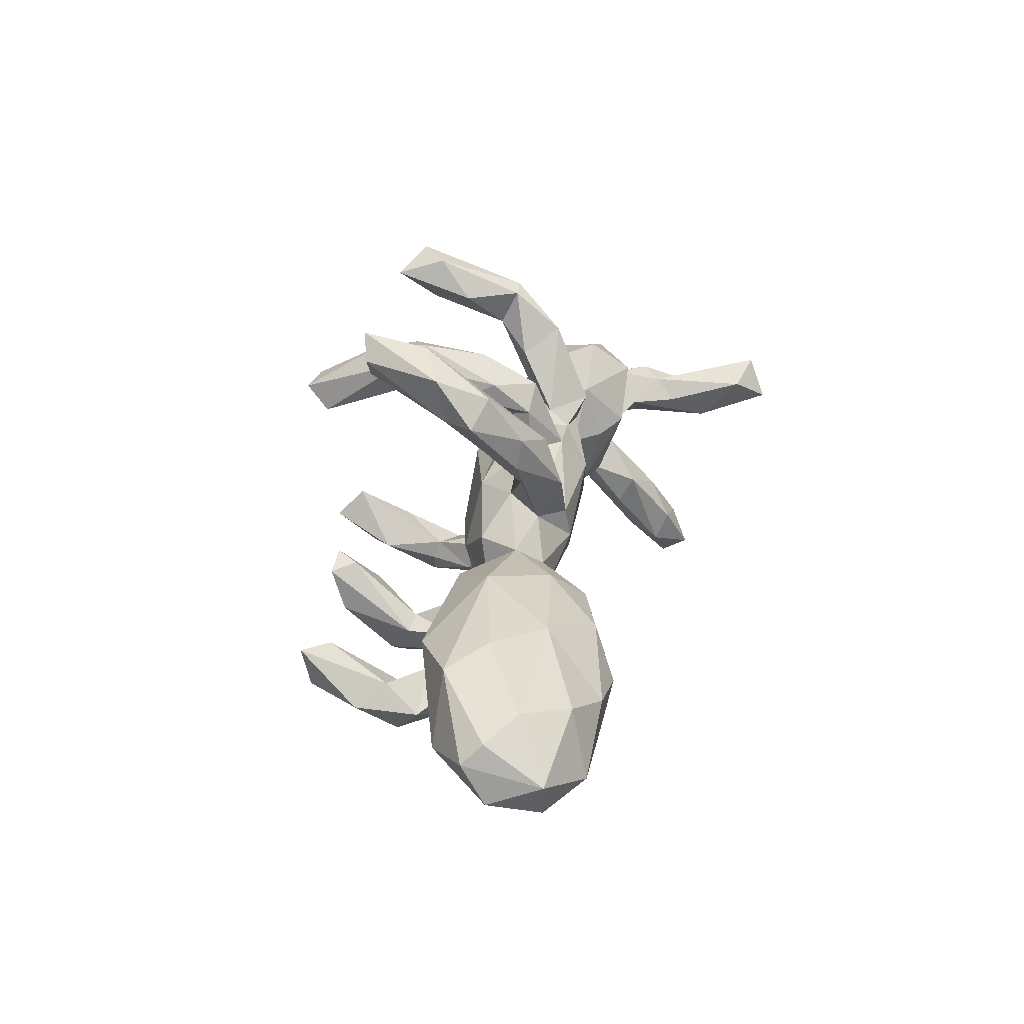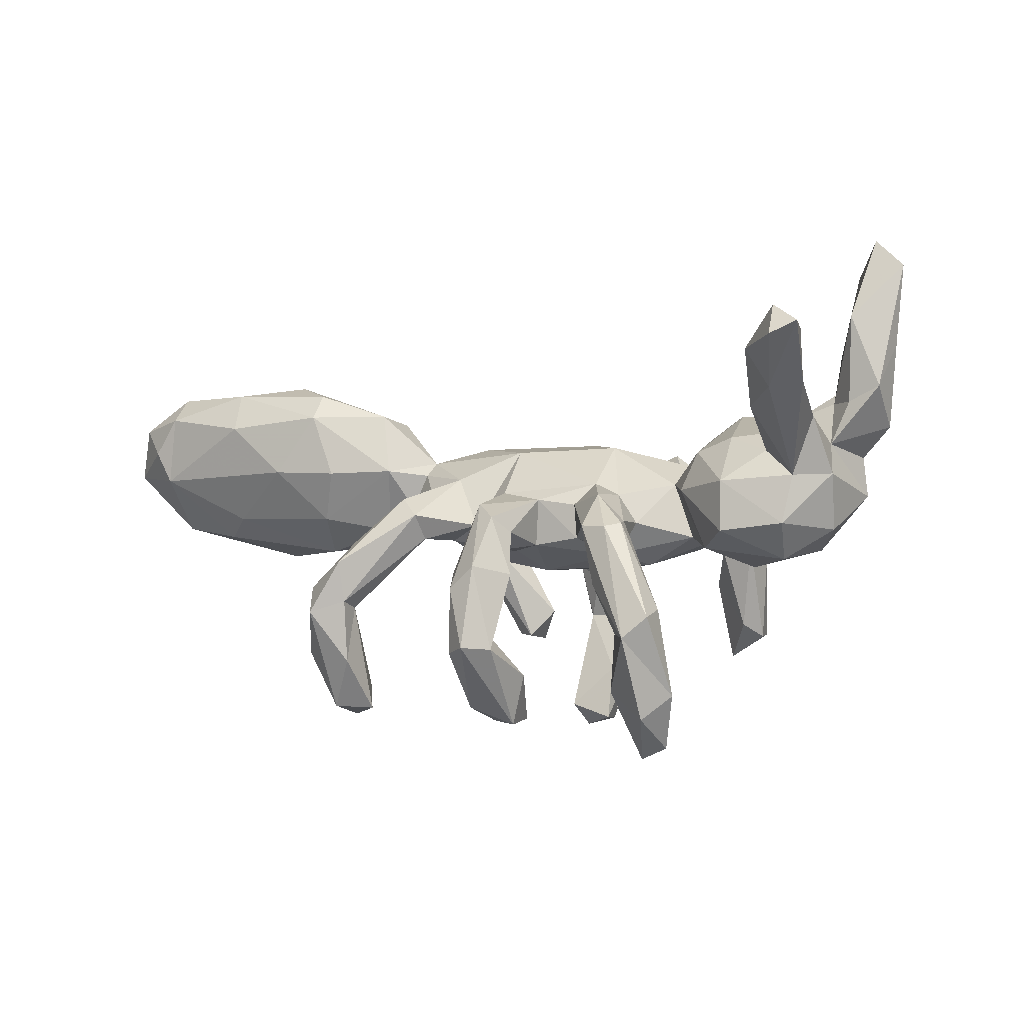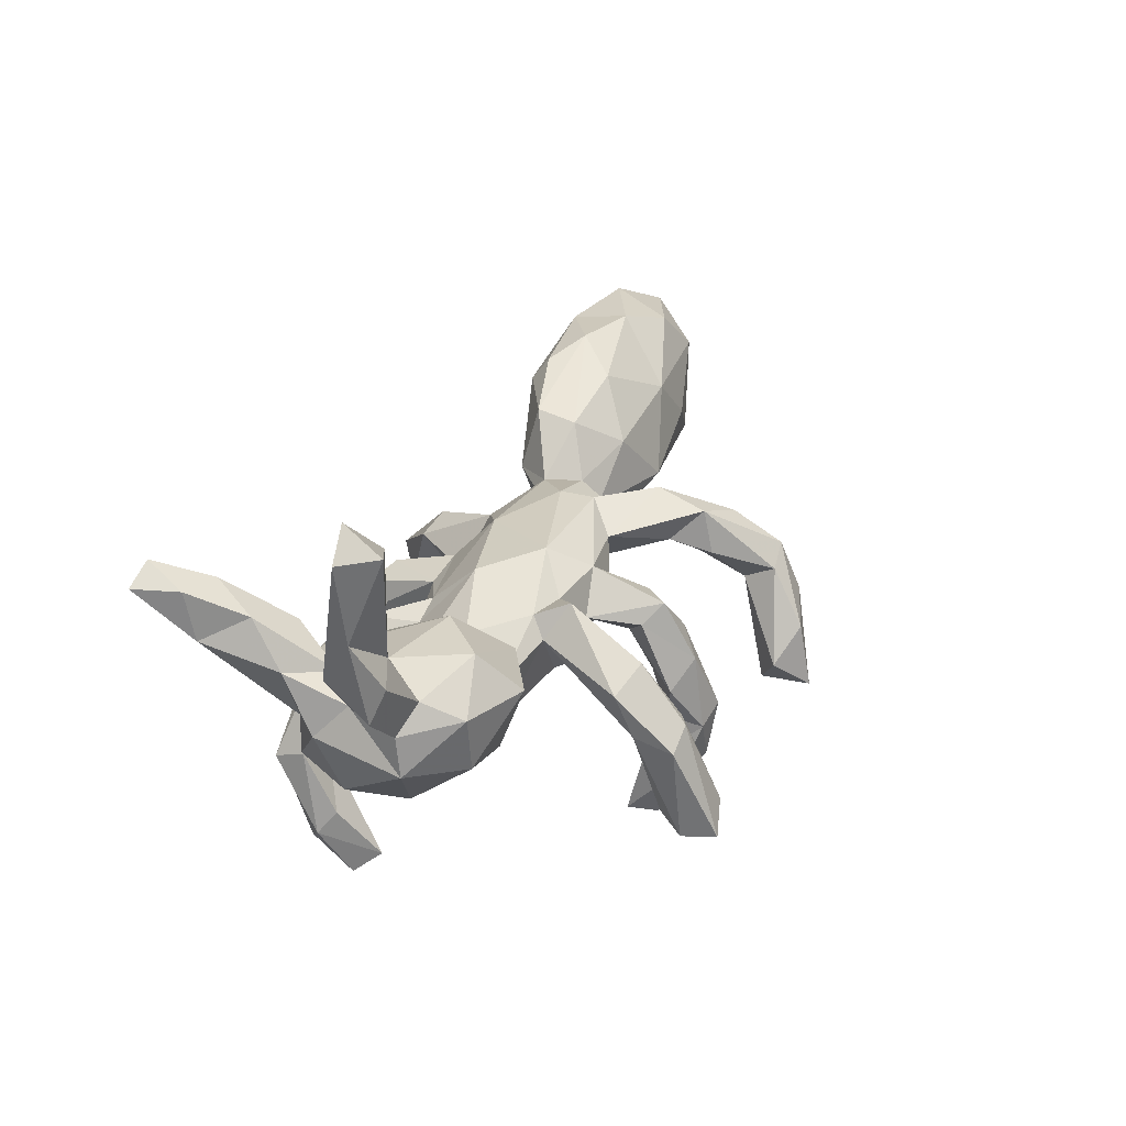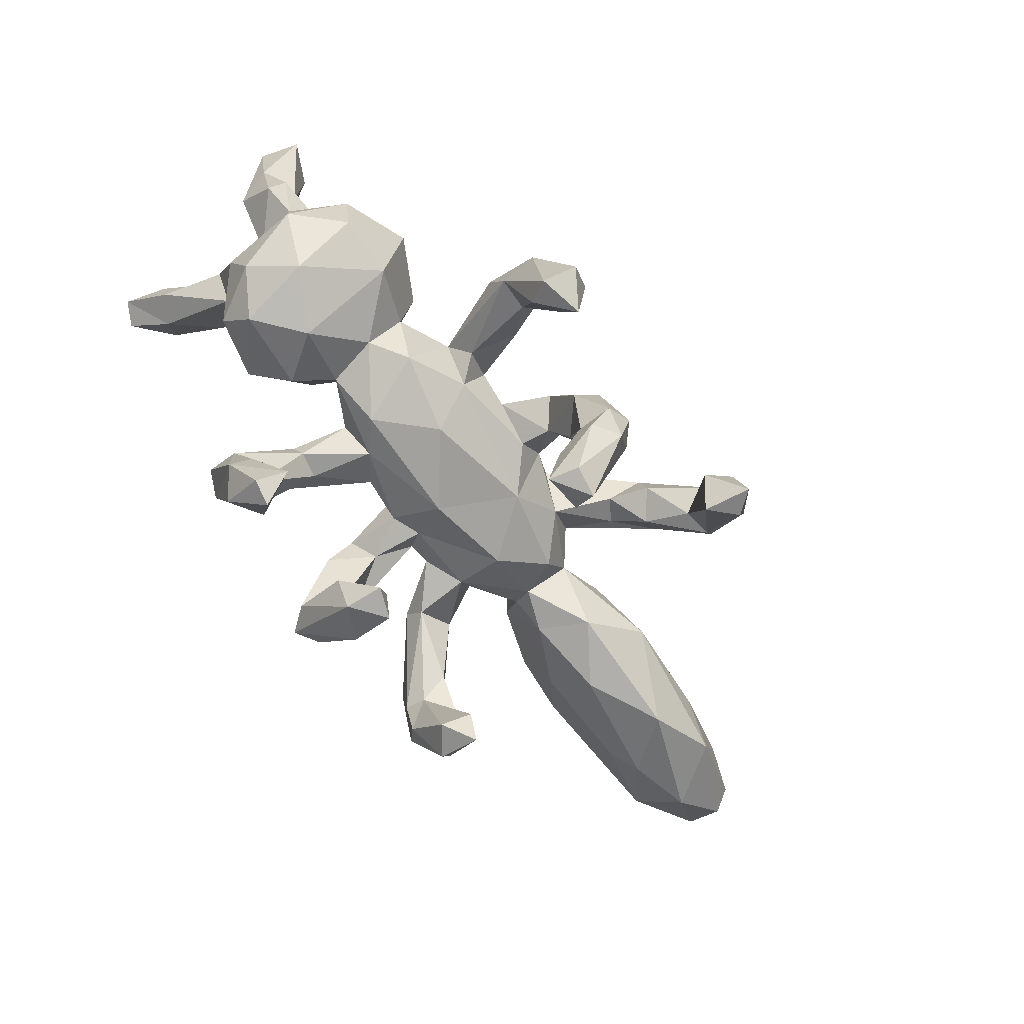
<metadata>
{"format":"obj","ext":"obj","renderer":"f3d","projection":"perspective","resolution":1024,"background":"white","views":[{"elev":26.1,"azim":-80.6,"up":"+Y"},{"elev":-3.4,"azim":29.6,"up":"+Z"},{"elev":29.4,"azim":111.7,"up":"+Z"},{"elev":-70.6,"azim":127.3,"up":"+Z"}]}
</metadata>
<code>
v -0.02771 0.2714 -0.401
v -0.008276 0.3548 -0.2623
v 0.02534 0.28 -0.3874
v -0.2729 0.4303 -0.2207
v 0.03852 0.2256 -0.3846
v -0.1865 0.4189 -0.1734
v -0.03892 0.2278 -0.3605
v 0.2184 0.4284 -0.266
v 0.04391 0.3266 -0.2751
v -0.225 0.3871 -0.2246
v 0.2921 0.4081 -0.2258
v -0.2383 0.473 -0.2301
v -0.2401 0.4508 -0.1148
v 0.03651 0.2492 -0.2878
v 0.02485 0.2919 -0.1828
v -0.02607 0.2871 -0.1837
v 0.02656 0.357 -0.1887
v 0.2687 0.3656 -0.2022
v -0.3174 0.3412 -0.06793
v -0.3232 0.4212 -0.08237
v 0.2772 0.4673 -0.2217
v 0.2294 0.4548 -0.1788
v -0.2698 0.3328 -0.05056
v -0.284 -0.1807 -0.3699
v 0.3491 -0.1668 -0.4182
v 0.000406 -0.1555 -0.3776
v 0.3061 -0.1735 -0.4376
v 0.2071 0.3852 -0.1218
v 0.06352 0.3086 -0.1073
v 0.2416 0.3898 -0.02705
v 0.307 0.3975 -0.06023
v 0.02729 -0.144 -0.3326
v -0.2566 -0.1735 -0.3161
v -0.003246 -0.2366 -0.3516
v 0.02404 0.3385 -0.05576
v 0.05501 -0.1333 -0.3739
v -0.02115 0.3686 -0.1643
v -0.2262 -0.2164 -0.3568
v -0.04349 0.2719 -0.08577
v 0.3224 -0.1228 -0.3865
v -0.04862 0.3393 -0.2047
v 0.265 0.4031 -0.02622
v 0.06342 -0.1993 -0.3821
v 0.09009 -0.2085 -0.2946
v 0.2441 0.3264 -0.0586
v -0.03173 0.2988 -0.02721
v -0.3083 0.3872 0.01082
v 0.3393 -0.2463 -0.367
v -0.2792 -0.2566 -0.353
v -0.3428 0.3387 -0.0159
v -0.323 -0.2761 -0.2553
v 0.002923 0.2548 -0.106
v -0.2908 0.3018 0.06806
v 0.3026 -0.2242 -0.2094
v 0.04571 -0.3529 -0.2447
v 0.3607 -0.1856 -0.2914
v 0.2721 -0.2267 -0.32
v -0.2916 -0.2343 -0.1982
v -0.2034 0.2903 0.02261
v 0.0797 -0.3082 -0.248
v -0.2616 0.3905 -0.01942
v -0.185 0.2163 0.04476
v -0.5809 0.03631 -0.06182
v 0.3826 -0.2134 -0.3264
v 0.02952 0.2826 0.04443
v -0.2313 -0.2928 -0.2699
v 0.2171 0.1862 0.01318
v 0.06079 0.2532 0.01188
v 0.01744 0.216 -0.02742
v -0.3386 0.04513 -0.04039
v 0.1989 0.2773 -0.00426
v 0.3016 0.3272 -0.04698
v -0.2503 0.2517 -0.002996
v -0.6603 -0.06925 -0.02464
v 0.1589 0.07003 -0.09669
v -0.2922 0.2459 0.0585
v -0.7167 0.06386 0.003387
v 0.2435 0.3186 0.05775
v -0.8782 -0.01608 0.06167
v 0.1852 0.1446 -0.02462
v -0.04572 0.09489 -0.05112
v 0.3317 -0.3045 -0.228
v 0.005459 -0.3254 -0.2547
v 0.039 -0.02744 -0.1011
v -0.4418 -0.02703 -0.05676
v -0.2268 0.1882 0.0557
v 0.02224 0.1591 -0.01214
v 0.03224 -0.259 -0.2077
v -0.2004 0.05363 -0.02404
v 0.09909 0.1676 0.02918
v -0.01782 0.2401 0.03794
v -0.2263 -0.01588 -0.008813
v -0.2088 0.2713 0.09996
v -0.1198 -0.009822 -0.07108
v -0.2811 -0.3403 -0.1806
v -0.2488 0.05698 0.05053
v -0.135 0.1203 0.02152
v -0.3116 -0.288 -0.1348
v 0.2507 -0.02058 -0.09425
v -0.7853 -0.04793 -0.003998
v 0.2956 0.1027 -0.06345
v -0.008254 -0.2773 -0.2141
v -0.2268 -0.3097 -0.1616
v 0.297 -0.2604 -0.2207
v 0.08768 -0.2531 -0.1153
v -0.4464 0.103 0.03171
v 0.4459 0.1575 -0.01497
v 0.3723 -0.2896 -0.192
v -0.1931 0.1032 0.08388
v -0.6149 -0.1007 0.009082
v 0.4503 -0.007895 -0.102
v 0.01367 -0.09641 -0.06653
v -0.01938 -0.27 -0.1131
v -0.5559 0.06787 0.1572
v 0.5534 0.052 -0.07206
v -0.2301 -0.2702 -0.1727
v 0.3601 0.0569 -0.04409
v 0.5346 -0.07929 -0.09111
v -0.2997 -0.04436 -0.01963
v 0.1978 -0.06919 -0.07687
v -0.02517 0.163 0.03868
v 0.2444 0.1488 0.06309
v -0.2109 0.1856 0.1306
v -0.8642 0.01865 0.097
v 0.3426 -0.03585 -0.04734
v -0.6429 0.0808 0.06971
v -0.1205 -0.09866 -0.04516
v -0.2319 -0.225 -0.1227
v -0.01174 -0.137 -0.01762
v 0.1603 0.1712 0.05531
v 0.04008 0.1574 0.09567
v -0.24 -0.05391 0.02176
v 0.3028 0.295 0.02298
v 0.2711 -0.1723 -0.06374
v -0.2515 -0.2391 -0.05163
v 0.2232 -0.1829 -0.06528
v -0.1861 -0.1804 -0.01415
v -0.8844 -0.08433 0.1035
v 0.06553 -0.1177 -0.05822
v -0.1233 -0.1989 -0.04606
v 0.1551 0.1421 0.09113
v -0.07908 0.14 0.08815
v 0.2523 -0.2554 -0.1361
v 0.02701 -0.1906 -0.06965
v 0.1455 -0.1105 -0.04687
v 0.229 -0.2514 -0.03266
v 0.2544 -0.08696 -0.02131
v -0.7684 -0.1427 0.08794
v 0.3685 -0.2387 -0.1789
v 0.2104 0.1842 0.1217
v 0.4555 0.2045 0.1051
v -0.229 -0.3256 -0.09091
v -0.4924 -0.1527 0.09464
v 0.3448 0.1147 0.02518
v 0.5532 0.1577 0.01091
v 0.05105 -0.3231 -0.102
v 0.06912 -0.2187 -0.03926
v 0.2809 -0.1914 -0.02322
v -0.7968 0.04084 0.1464
v -0.1577 -0.1094 0.02539
v 0.3078 -0.03597 0.04872
v 0.393 -0.09703 -0.06979
v -0.3538 0.06514 0.133
v 0.00493 -0.3218 -0.1416
v 0.2301 0.1266 0.09847
v -0.1352 0.09156 0.1288
v -0.1214 0.03356 0.1365
v -0.4122 -0.1 0.003472
v -0.1604 -0.2138 0.02781
v -0.2384 0.02924 0.1007
v -0.8737 -0.04917 0.1985
v 0.07463 -0.1254 0.02423
v 0.1416 -0.1124 0.01379
v 0.6092 -0.03311 -0.03991
v -0.05251 -0.1324 -0.02
v 0.5715 0.1599 0.1088
v 0.08343 0.08968 0.1396
v 0.3477 0.1438 0.1062
v -0.1218 -0.2367 -0.004087
v 0.6322 0.07613 0.02353
v -0.2105 -0.05172 0.08382
v 0.2179 -0.08516 0.03095
v -0.0004649 -0.1186 0.03898
v -0.2673 -0.101 0.09165
v 0.307 0.04031 0.08686
v 0.05253 -0.258 -0.01272
v 0.009822 -0.2272 0.01195
v 0.4487 -0.1598 -0.04316
v -0.3757 -0.138 0.0888
v -0.8476 -0.1142 0.1936
v -0.007874 -0.04451 0.1198
v 0.2253 -0.1816 0.02623
v -0.1095 -0.097 0.06917
v -0.7987 -0.1453 0.1444
v 0.1692 -0.002798 0.1244
v 0.5536 -0.1356 -0.03179
v 0.17 -0.08138 0.05273
v 0.4924 0.14 0.1777
v 0.3506 0.04115 0.1371
v -0.7233 0.01297 0.224
v 0.3482 -0.09851 0.03407
v -0.2865 -0.004408 0.1886
v 0.299 -0.2382 -0.02912
v 0.6009 -0.02247 0.1104
v 0.2768 -0.259 -0.03512
v 0.6278 0.0673 0.09137
v 0.4014 0.05745 0.1761
v -0.7517 -0.1493 0.2098
v -0.2031 -0.02991 0.108
v 0.5895 0.09056 0.1378
v -0.424 0.006766 0.2254
v 0.4494 -0.1572 0.04372
v 0.5694 -0.1246 0.05116
v 0.6097 -0.1292 0.1492
v -0.293 -0.07816 0.2004
v 0.6659 0.07547 0.1999
v -0.4167 -0.141 0.1994
v 0.4365 -0.07705 0.1253
v -0.7621 -0.09662 0.2548
v 0.3691 -0.07292 0.1021
v -0.6189 -0.03023 0.2622
v 0.5149 -0.109 0.09653
v -0.587 -0.1673 0.1835
v 0.6229 -0.07503 0.05448
v 0.593 0.01662 0.1844
v 0.5299 0.01256 0.163
v -0.4919 -0.06404 0.2675
v 0.6325 -0.01575 0.1841
v -0.4171 -0.108 0.2434
v -0.601 -0.1276 0.2522
v 0.6819 0.05393 0.1426
v 0.7016 0.03667 0.2863
v 0.629 0.06196 0.2321
v 0.5224 -0.1959 0.1638
v 0.5542 -0.06012 0.1357
v 0.6052 0.02473 0.2686
v 0.6395 -0.0207 0.3332
v 0.5988 -0.1799 0.2299
v 0.6872 -0.01537 0.2088
v 0.5211 -0.1424 0.1933
v 0.6256 0.06322 0.4114
v 0.5588 -0.3035 0.2465
v 0.5714 -0.2496 0.2705
v 0.592 -0.2834 0.1839
v 0.6426 -0.2687 0.2781
v 0.6397 -0.2527 0.1942
v 0.7189 0.02765 0.4234
v 0.6951 0.09574 0.4368
v 0.667 -0.3458 0.2803
v 0.6714 0.02187 0.4688
v 0.6264 -0.3659 0.2587
v 0.6223 -0.3368 0.3099
f 103 179 152
f 98 51 95
f 104 82 143
f 146 82 205
f 82 108 205
f 143 82 146
f 60 105 156
f 95 103 152
f 98 95 152
f 98 152 135
f 156 105 186
f 187 164 156
f 27 25 48
f 48 25 64
f 57 27 48
f 43 44 60
f 34 43 55
f 43 60 55
f 49 38 66
f 49 66 95
f 48 64 82
f 57 48 82
f 34 55 83
f 34 83 102
f 49 95 51
f 82 64 108
f 104 57 82
f 83 55 164
f 102 83 113
f 113 83 164
f 95 66 103
f 55 60 156
f 164 55 156
f 11 21 31
f 8 11 18
f 8 21 11
f 10 12 6
f 4 12 10
f 47 53 93
f 59 61 93
f 61 47 93
f 42 30 78
f 133 31 78
f 31 42 78
f 47 50 53
f 30 28 45
f 72 31 133
f 47 20 50
f 13 20 47
f 13 47 61
f 23 6 61
f 6 13 61
f 22 28 30
f 22 30 42
f 31 21 42
f 21 22 42
f 20 19 50
f 20 4 19
f 20 12 4
f 12 20 13
f 6 12 13
f 21 8 22
f 87 81 121
f 69 87 121
f 80 81 87
f 87 69 90
f 80 87 90
f 80 90 130
f 67 80 130
f 16 14 15
f 7 16 41
f 1 41 2
f 3 2 9
f 3 1 2
f 5 3 9
f 237 247 250
f 241 237 250
f 241 236 237
f 232 248 247
f 233 236 241
f 233 241 248
f 232 233 248
f 216 233 232
f 198 178 207
f 151 178 198
f 176 151 198
f 155 151 176
f 123 109 166
f 76 109 123
f 142 123 166
f 93 123 142
f 91 121 131
f 90 131 141
f 130 90 141
f 150 130 141
f 166 167 177
f 174 180 224
f 138 194 190
f 183 197 191
f 147 125 161
f 125 162 161
f 168 119 184
f 110 168 153
f 148 74 110
f 138 100 148
f 224 196 174
f 161 162 201
f 161 201 220
f 147 161 182
f 197 182 195
f 173 197 172
f 172 197 183
f 193 175 191
f 175 183 191
f 193 160 169
f 160 193 181
f 181 132 160
f 189 168 184
f 168 189 153
f 148 110 153
f 138 148 194
f 220 201 212
f 220 212 218
f 189 184 217
f 153 189 217
f 223 153 217
f 148 153 223
f 148 223 208
f 194 148 208
f 131 166 177
f 185 165 195
f 165 177 195
f 165 141 177
f 178 185 199
f 154 185 178
f 180 155 176
f 126 159 114
f 106 126 114
f 106 114 163
f 96 106 163
f 142 166 131
f 121 142 131
f 101 80 122
f 154 165 185
f 154 122 165
f 101 122 154
f 107 154 178
f 107 117 154
f 126 77 159
f 86 97 109
f 97 96 109
f 62 142 97
f 121 97 142
f 81 97 121
f 67 122 80
f 177 141 131
f 150 141 165
f 7 5 14
f 1 3 5
f 239 247 237
f 239 232 247
f 132 127 160
f 225 236 233
f 198 207 226
f 233 226 225
f 210 226 233
f 216 210 233
f 231 216 232
f 114 200 221
f 114 221 211
f 178 199 207
f 198 226 210
f 216 206 210
f 231 206 216
f 210 176 198
f 206 176 210
f 180 176 206
f 114 159 200
f 163 114 211
f 163 211 202
f 166 109 167
f 5 9 14
f 41 1 7
f 204 228 225
f 224 204 214
f 97 89 96
f 106 77 126
f 109 96 170
f 109 170 167
f 96 163 170
f 170 163 202
f 7 14 16
f 75 81 80
f 70 63 106
f 63 77 106
f 115 107 155
f 101 75 80
f 97 81 89
f 89 92 96
f 70 106 96
f 77 79 124
f 77 124 159
f 115 155 180
f 117 101 154
f 167 170 209
f 209 170 202
f 219 190 208
f 194 208 190
f 184 215 217
f 184 209 215
f 181 209 184
f 191 197 195
f 161 185 195
f 224 180 204
f 138 190 171
f 209 181 193
f 184 132 181
f 209 193 191
f 182 161 195
f 79 138 171
f 117 111 125
f 115 180 174
f 79 100 138
f 100 79 77
f 85 70 119
f 70 92 119
f 70 96 92
f 89 94 92
f 75 101 99
f 117 99 101
f 107 111 117
f 111 107 115
f 63 100 77
f 171 190 219
f 161 220 199
f 124 79 171
f 81 94 89
f 25 40 64
f 27 40 25
f 251 244 249
f 152 179 169
f 135 152 169
f 156 186 187
f 113 164 187
f 105 157 186
f 136 143 146
f 108 149 203
f 149 158 203
f 108 203 205
f 128 98 135
f 103 140 179
f 103 116 140
f 128 140 116
f 102 113 88
f 105 144 157
f 105 88 144
f 54 143 136
f 58 98 128
f 116 58 128
f 149 54 134
f 44 36 32
f 251 249 252
f 249 245 252
f 242 251 252
f 242 244 251
f 244 246 249
f 246 245 249
f 234 244 242
f 205 203 192
f 146 205 192
f 158 192 203
f 137 135 169
f 165 122 150
f 122 133 150
f 177 167 191
f 211 221 227
f 167 209 191
f 159 124 171
f 180 206 204
f 206 231 204
f 195 177 191
f 209 202 215
f 200 219 221
f 159 171 200
f 200 171 219
f 239 204 231
f 228 204 239
f 231 232 239
f 226 204 225
f 226 207 218
f 199 220 207
f 207 220 218
f 227 202 211
f 215 202 227
f 215 227 229
f 227 221 230
f 221 219 230
f 237 236 225
f 237 225 228
f 228 239 237
f 1 5 7
f 81 75 84
f 81 84 94
f 63 70 85
f 107 178 151
f 155 107 151
f 76 86 109
f 76 73 86
f 142 62 93
f 86 62 97
f 65 91 131
f 91 69 121
f 90 65 131
f 68 65 90
f 90 69 68
f 199 185 161
f 71 67 130
f 67 72 122
f 73 62 86
f 91 39 69
f 46 39 91
f 39 52 69
f 29 68 69
f 52 29 69
f 16 52 39
f 41 16 39
f 52 15 29
f 16 15 52
f 15 17 29
f 37 2 41
f 14 17 15
f 9 17 14
f 9 2 17
f 247 248 250
f 248 241 250
f 78 130 150
f 133 78 150
f 53 76 123
f 78 71 130
f 72 133 122
f 67 45 72
f 66 116 103
f 60 88 105
f 44 88 60
f 54 104 143
f 54 57 104
f 56 54 149
f 116 33 58
f 51 98 58
f 64 56 149
f 108 64 149
f 58 24 51
f 33 24 58
f 24 49 51
f 38 116 66
f 26 34 102
f 32 88 44
f 32 26 102
f 40 57 54
f 38 33 116
f 38 24 33
f 49 24 38
f 34 26 43
f 43 26 36
f 43 36 44
f 27 57 40
f 64 40 56
f 32 102 88
f 56 40 54
f 26 32 36
f 93 53 123
f 145 136 146
f 175 129 183
f 127 140 137
f 162 118 188
f 173 146 192
f 172 187 186
f 179 175 193
f 160 137 169
f 193 169 179
f 196 224 213
f 188 196 212
f 212 196 213
f 201 188 212
f 158 182 192
f 212 213 222
f 244 213 246
f 213 214 246
f 246 238 245
f 234 213 244
f 240 234 242
f 245 238 243
f 240 242 243
f 245 243 252
f 243 242 252
f 149 134 158
f 54 136 134
f 134 120 147
f 112 139 144
f 144 139 157
f 112 144 129
f 144 88 113
f 144 113 129
f 175 179 140
f 140 128 137
f 127 175 140
f 128 135 137
f 134 147 158
f 157 172 186
f 129 113 187
f 62 59 93
f 30 71 78
f 50 73 76
f 53 50 76
f 19 73 50
f 73 59 62
f 46 91 65
f 68 35 65
f 68 29 35
f 71 45 67
f 30 45 71
f 19 23 73
f 73 23 59
f 41 39 46
f 35 46 65
f 18 72 45
f 19 10 23
f 37 41 46
f 35 37 46
f 29 17 35
f 28 18 45
f 72 11 31
f 10 6 23
f 35 17 37
f 17 2 37
f 8 18 28
f 28 22 8
f 18 11 72
f 4 10 19
f 23 61 59
f 184 119 132
f 132 92 127
f 120 99 125
f 111 162 125
f 118 115 174
f 111 115 118
f 100 74 148
f 74 85 110
f 85 168 110
f 168 85 119
f 94 127 92
f 84 112 94
f 84 99 120
f 75 99 84
f 100 63 74
f 208 230 219
f 229 227 230
f 223 217 230
f 217 229 230
f 217 215 229
f 226 218 235
f 235 204 226
f 204 235 214
f 119 92 132
f 99 117 125
f 63 85 74
f 129 187 183
f 208 223 230
f 120 125 147
f 182 197 192
f 183 187 172
f 213 224 214
f 235 222 240
f 222 213 234
f 212 222 218
f 222 235 218
f 240 222 234
f 214 235 238
f 246 214 238
f 238 235 240
f 238 240 243
f 84 139 112
f 139 84 120
f 94 112 127
f 111 118 162
f 136 120 134
f 145 120 136
f 120 145 139
f 127 112 175
f 175 112 129
f 127 137 160
f 118 174 196
f 188 118 196
f 201 162 188
f 158 147 182
f 145 146 173
f 197 173 192
f 172 139 145
f 172 145 173
f 157 139 172

</code>
